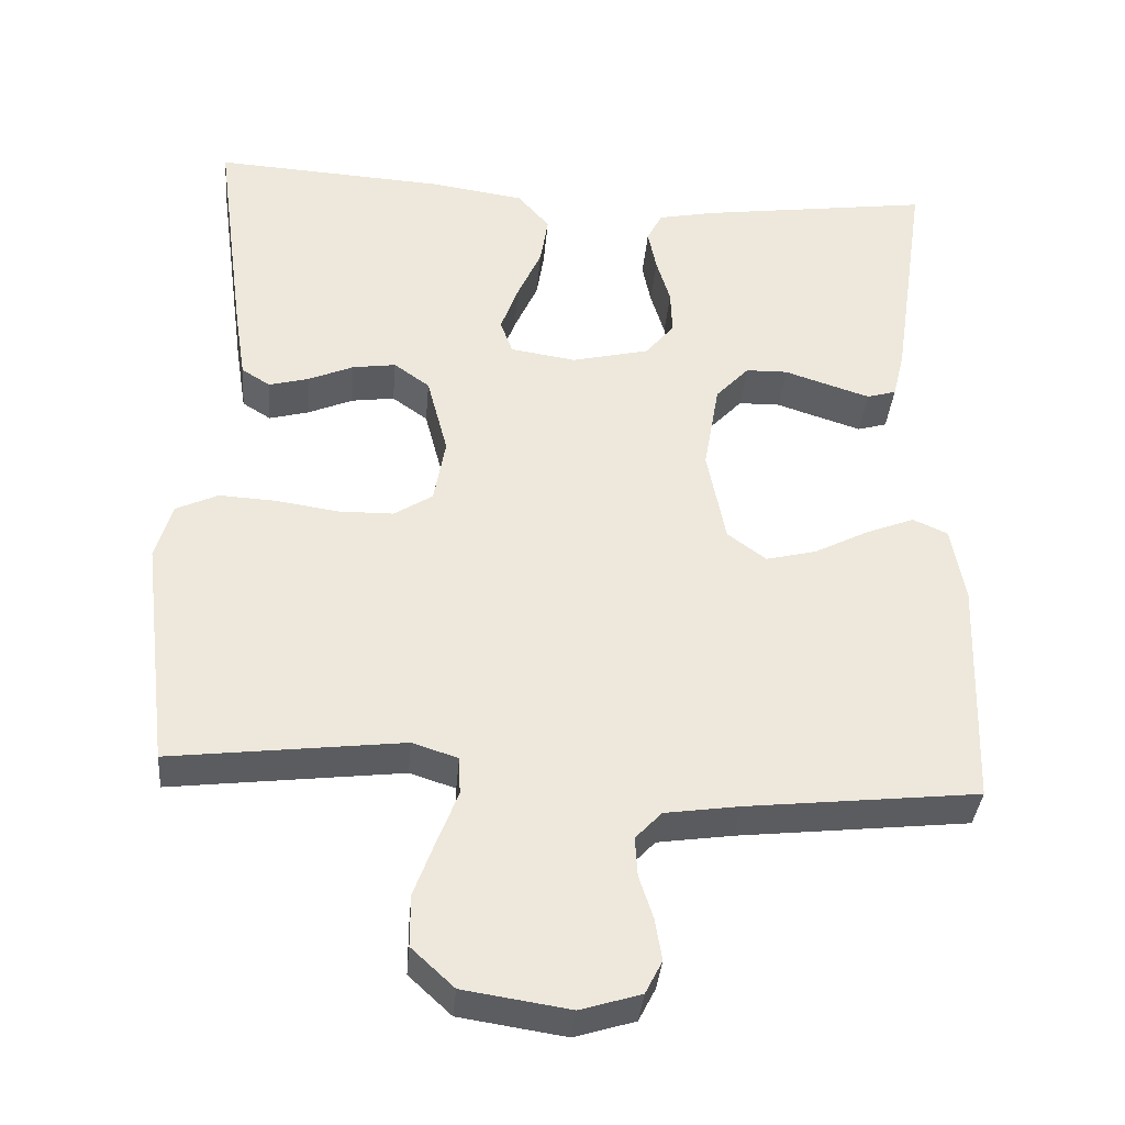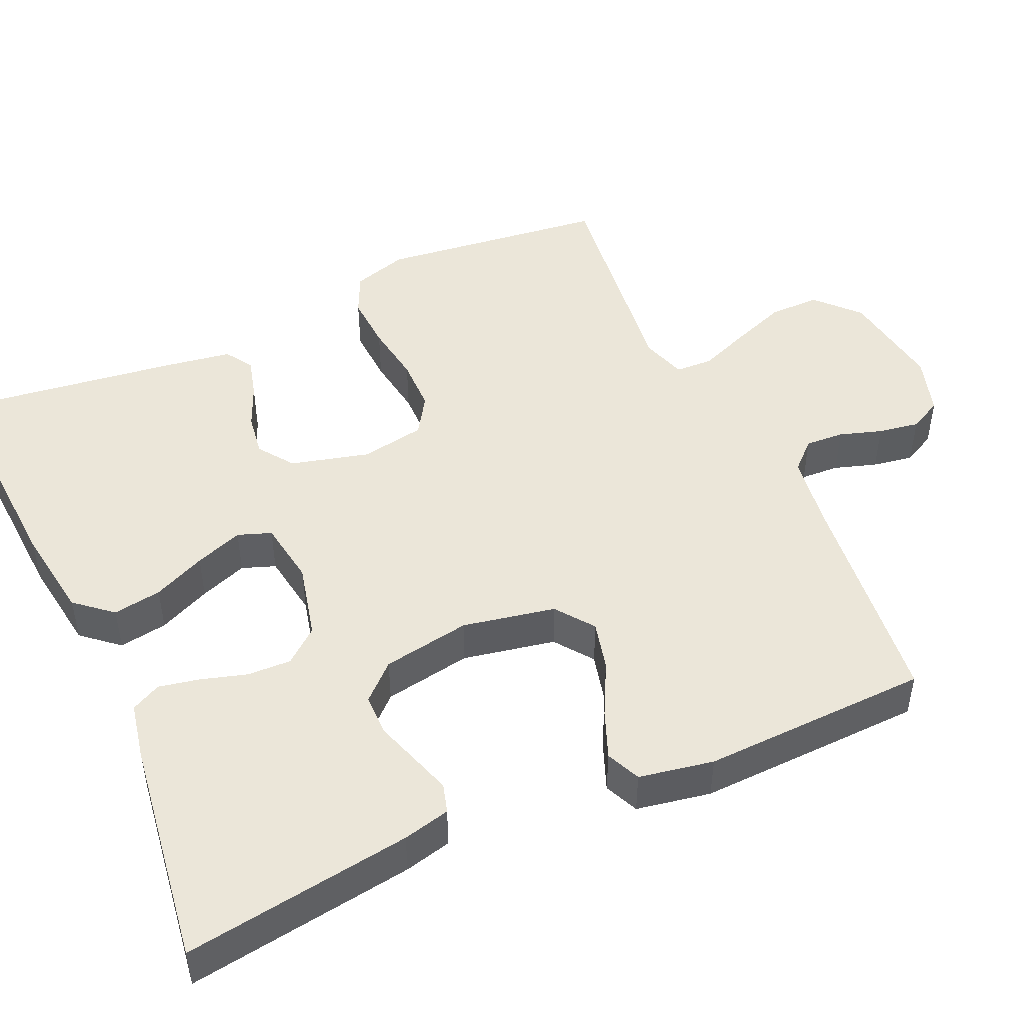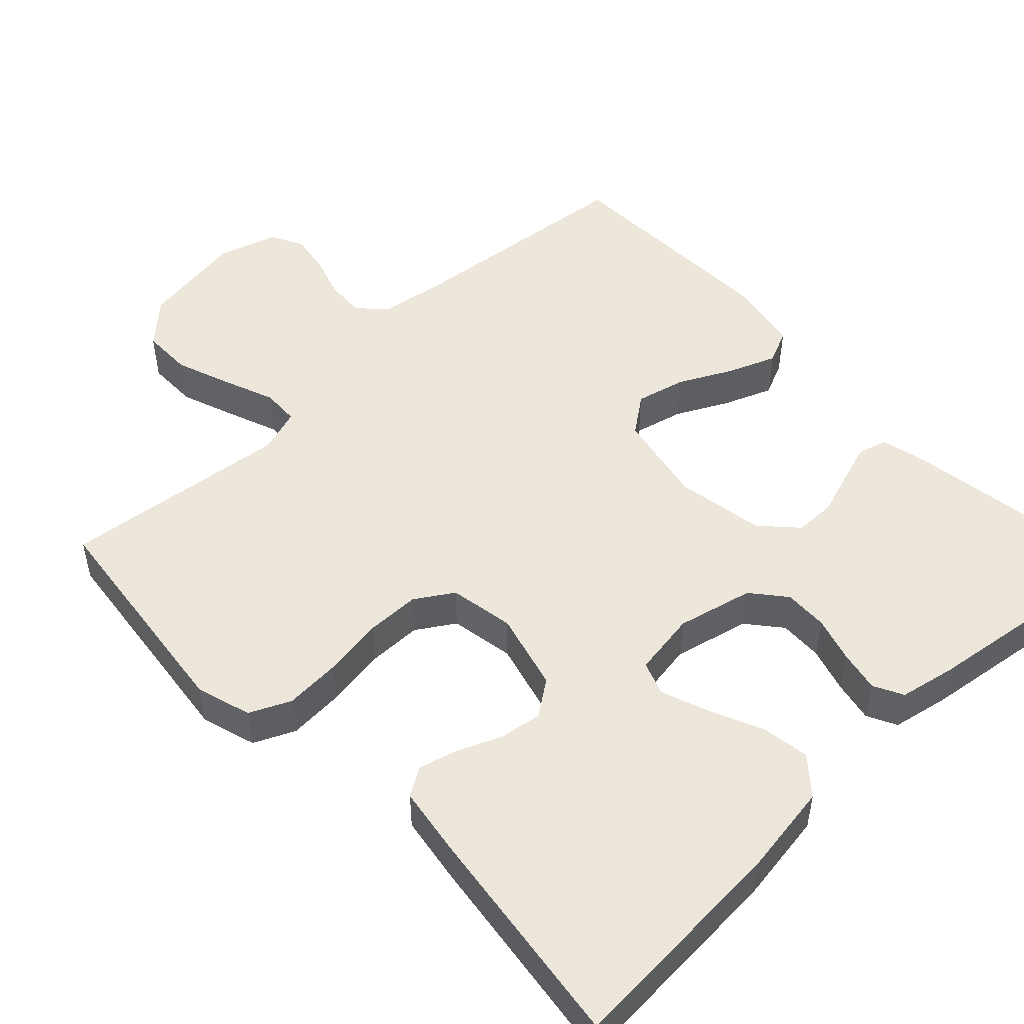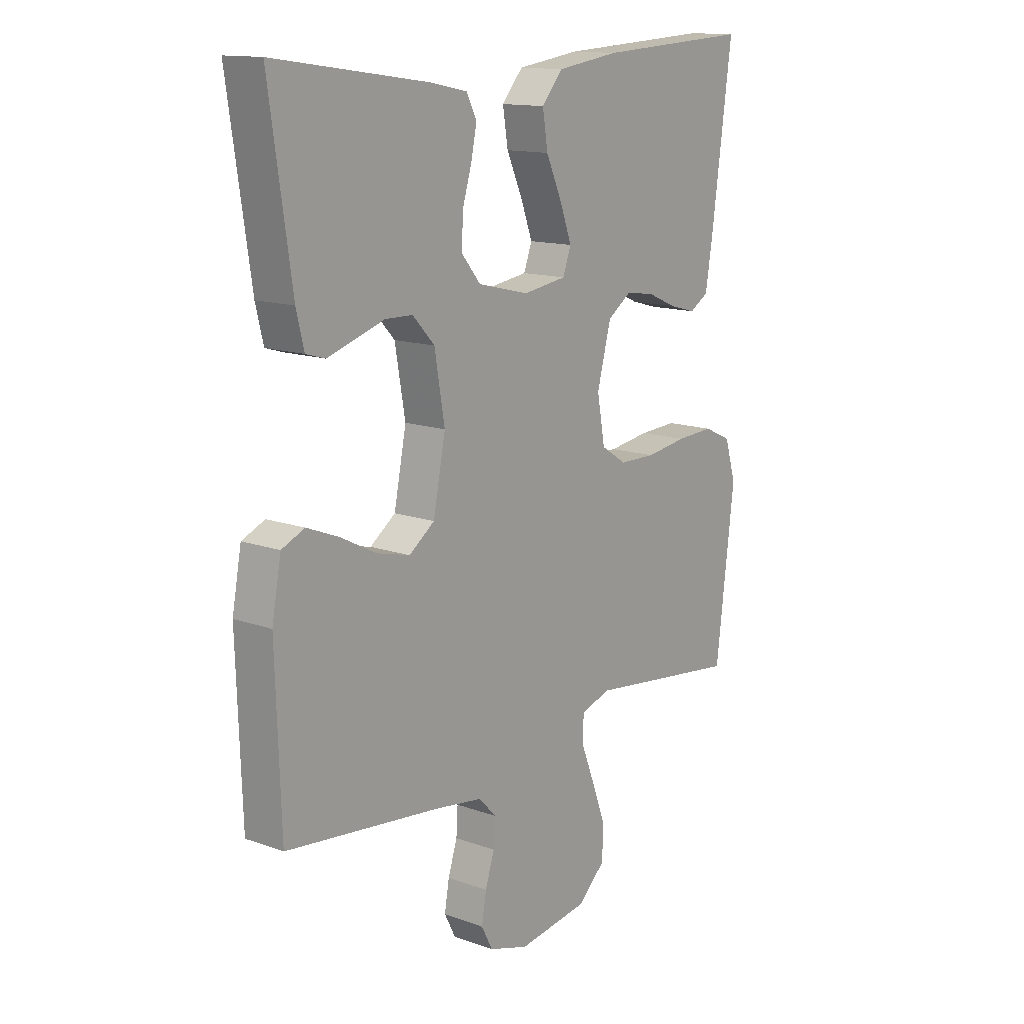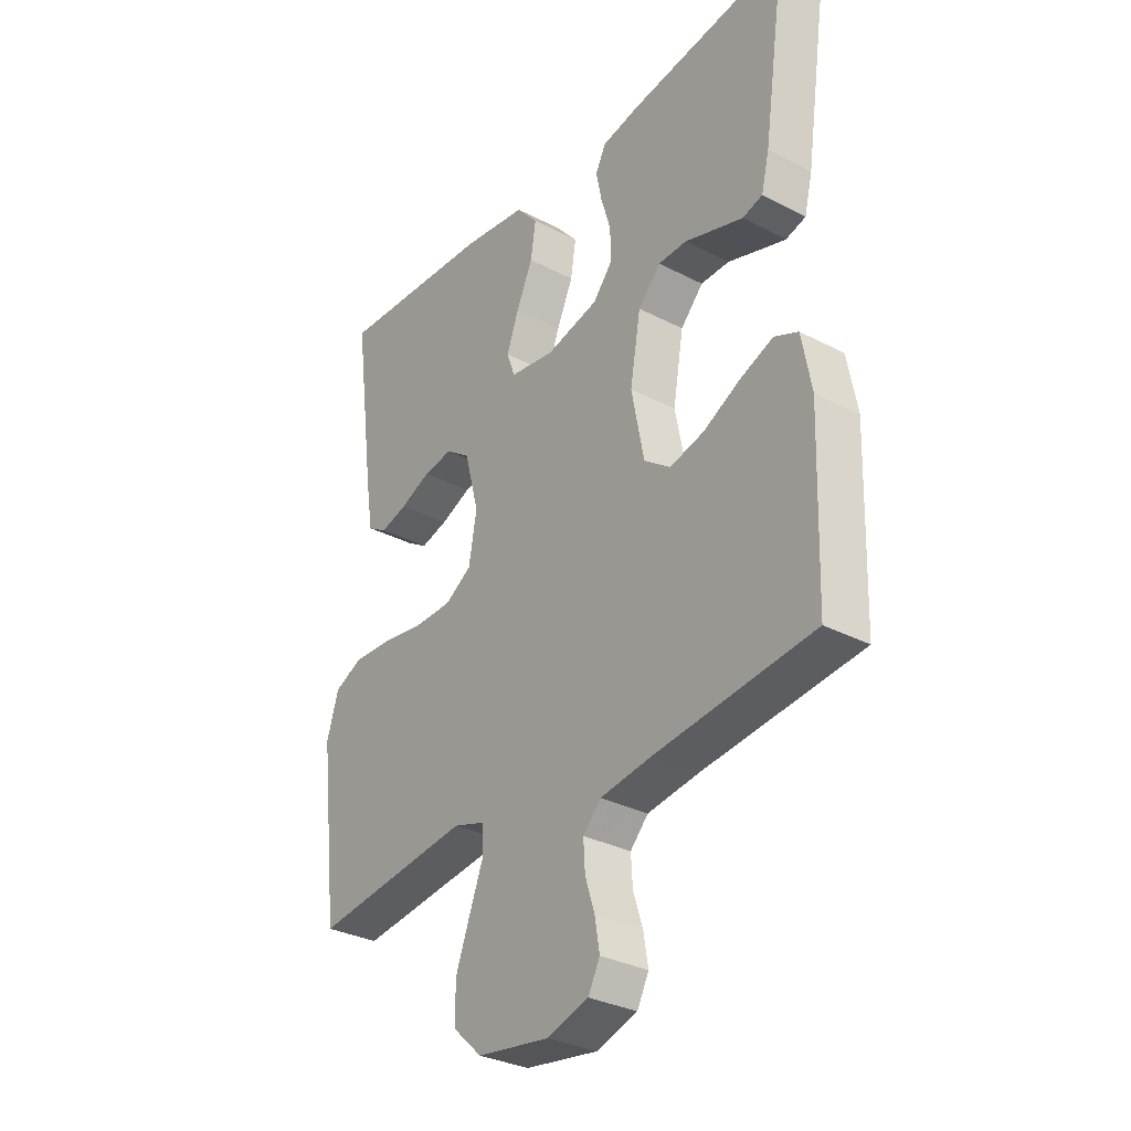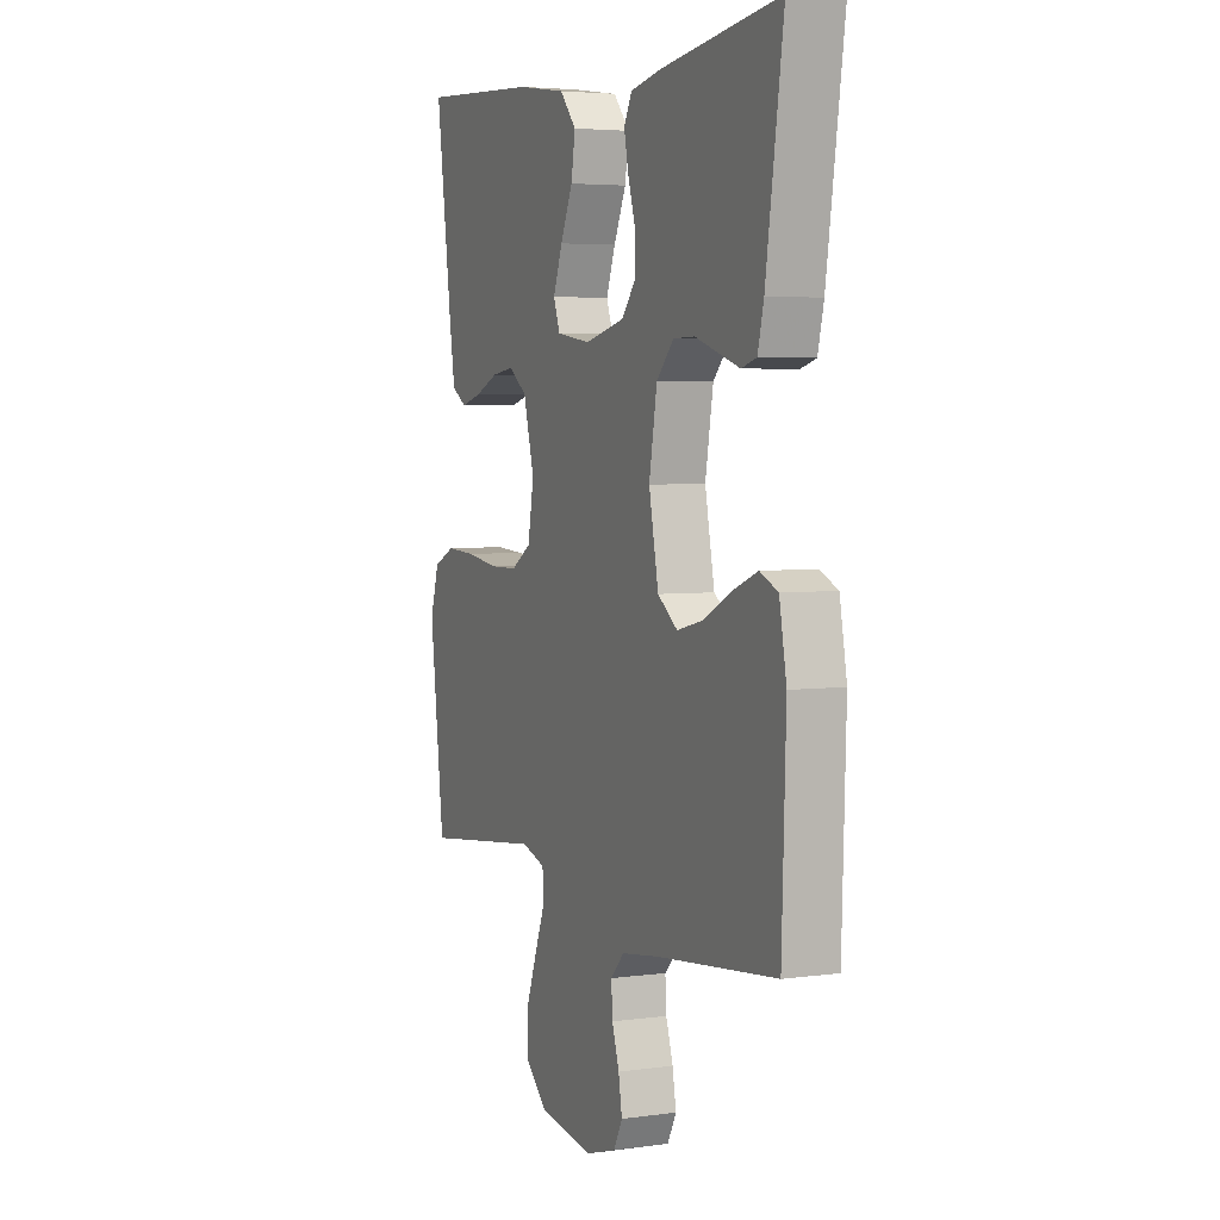
<metadata>
{"format":"obj","ext":"obj","renderer":"f3d","projection":"perspective","resolution":1024,"background":"white","views":[{"elev":-36.5,"azim":-4.9,"up":"+Z"},{"elev":47.8,"azim":65.7,"up":"+Y"},{"elev":50.7,"azim":-43.6,"up":"+Y"},{"elev":13.8,"azim":128.6,"up":"+Z"},{"elev":-31.8,"azim":53.7,"up":"+Z"},{"elev":4.3,"azim":66.1,"up":"+Z"}]}
</metadata>
<code>
v -0.5 0.07 -0.5
v -0.536 0.07 -0.2
v -0.514 0.07 -0.127
v -0.46 0.07 -0.102
v -0.386 0.07 -0.106
v -0.306 0.07 -0.118
v -0.235 0.07 -0.117
v -0.185 0.07 -0.085
v -0.17 0.07 0
v -0.197 0.07 0.103
v -0.243 0.07 0.136
v -0.299 0.07 0.128
v -0.357 0.07 0.103
v -0.409 0.07 0.089
v -0.446 0.07 0.112
v -0.46 0.07 0.2
v -0.5 0.07 0.5
v -0.2 0.07 0.482
v -0.078 0.07 0.464
v -0.037 0.07 0.416
v -0.047 0.07 0.352
v -0.078 0.07 0.283
v -0.101 0.07 0.22
v -0.085 0.07 0.176
v 0 0.07 0.163
v 0.1 0.07 0.187
v 0.137 0.07 0.232
v 0.135 0.07 0.29
v 0.117 0.07 0.35
v 0.106 0.07 0.404
v 0.126 0.07 0.443
v 0.2 0.07 0.458
v 0.5 0.07 0.5
v 0.456 0.07 0.2
v 0.441 0.07 0.138
v 0.403 0.07 0.127
v 0.35 0.07 0.144
v 0.292 0.07 0.163
v 0.238 0.07 0.162
v 0.195 0.07 0.116
v 0.175 0.07 0
v 0.199 0.07 -0.122
v 0.249 0.07 -0.159
v 0.314 0.07 -0.143
v 0.384 0.07 -0.107
v 0.447 0.07 -0.082
v 0.492 0.07 -0.102
v 0.51 0.07 -0.2
v 0.5 0.07 -0.5
v 0.2 0.07 -0.533
v 0.104 0.07 -0.547
v 0.07 0.07 -0.583
v 0.073 0.07 -0.634
v 0.091 0.07 -0.69
v 0.1 0.07 -0.744
v 0.078 0.07 -0.787
v 0 0.07 -0.811
v -0.137 0.07 -0.79
v -0.192 0.07 -0.739
v -0.192 0.07 -0.672
v -0.165 0.07 -0.599
v -0.139 0.07 -0.532
v -0.141 0.07 -0.483
v -0.2 0.07 -0.464
v -0.5 0 -0.5
v -0.536 0 -0.2
v -0.514 0 -0.127
v -0.46 0 -0.102
v -0.386 0 -0.106
v -0.306 0 -0.118
v -0.235 0 -0.117
v -0.185 0 -0.085
v -0.17 0 0
v -0.197 0 0.103
v -0.243 0 0.136
v -0.299 0 0.128
v -0.357 0 0.103
v -0.409 0 0.089
v -0.446 0 0.112
v -0.46 0 0.2
v -0.5 0 0.5
v -0.2 0 0.482
v -0.078 0 0.464
v -0.037 0 0.416
v -0.047 0 0.352
v -0.078 0 0.283
v -0.101 0 0.22
v -0.085 0 0.176
v 0 0 0.163
v 0.1 0 0.187
v 0.137 0 0.232
v 0.135 0 0.29
v 0.117 0 0.35
v 0.106 0 0.404
v 0.126 0 0.443
v 0.2 0 0.458
v 0.5 0 0.5
v 0.456 0 0.2
v 0.441 0 0.138
v 0.403 0 0.127
v 0.35 0 0.144
v 0.292 0 0.163
v 0.238 0 0.162
v 0.195 0 0.116
v 0.175 0 0
v 0.199 0 -0.122
v 0.249 0 -0.159
v 0.314 0 -0.143
v 0.384 0 -0.107
v 0.447 0 -0.082
v 0.492 0 -0.102
v 0.51 0 -0.2
v 0.5 0 -0.5
v 0.2 0 -0.533
v 0.104 0 -0.547
v 0.07 0 -0.583
v 0.073 0 -0.634
v 0.091 0 -0.69
v 0.1 0 -0.744
v 0.078 0 -0.787
v 0 0 -0.811
v -0.137 0 -0.79
v -0.192 0 -0.739
v -0.192 0 -0.672
v -0.165 0 -0.599
v -0.139 0 -0.532
v -0.141 0 -0.483
v -0.2 0 -0.464
f 59 60 61 62
f 57 58 59 62
f 57 62 63
f 56 57 63
f 53 54 55 56
f 52 53 56 63
f 51 52 63
f 50 51 63 64
f 48 49 50 64
f 44 45 46 47
f 43 44 47 48
f 35 36 37 38
f 33 34 35 38
f 33 38 39
f 32 33 39 40
f 28 29 30 31
f 28 31 32 40
f 19 20 21 22
f 19 22 23
f 18 19 23
f 17 18 23 24
f 15 16 17 24
f 12 13 14 15
f 11 12 15 24
f 3 4 5 6
f 3 6 7
f 2 3 7
f 1 2 7
f 43 48 64 1
f 27 28 40 41
f 26 27 41
f 25 26 41 42
f 10 11 24 25
f 9 10 25 42
f 8 9 42 43
f 1 7 8 43
f 126 125 124 123
f 126 123 122 121
f 127 126 121
f 127 121 120
f 120 119 118 117
f 127 120 117 116
f 127 116 115
f 128 127 115 114
f 128 114 113 112
f 111 110 109 108
f 112 111 108 107
f 102 101 100 99
f 102 99 98 97
f 103 102 97
f 104 103 97 96
f 95 94 93 92
f 104 96 95 92
f 86 85 84 83
f 87 86 83
f 87 83 82
f 88 87 82 81
f 88 81 80 79
f 79 78 77 76
f 88 79 76 75
f 70 69 68 67
f 71 70 67
f 71 67 66
f 71 66 65
f 65 128 112 107
f 105 104 92 91
f 105 91 90
f 106 105 90 89
f 89 88 75 74
f 106 89 74 73
f 107 106 73 72
f 107 72 71 65
f 1 65 66 2
f 2 66 67 3
f 3 67 68 4
f 4 68 69 5
f 5 69 70 6
f 6 70 71 7
f 7 71 72 8
f 8 72 73 9
f 9 73 74 10
f 10 74 75 11
f 11 75 76 12
f 12 76 77 13
f 13 77 78 14
f 14 78 79 15
f 15 79 80 16
f 16 80 81 17
f 17 81 82 18
f 18 82 83 19
f 19 83 84 20
f 20 84 85 21
f 21 85 86 22
f 22 86 87 23
f 23 87 88 24
f 24 88 89 25
f 25 89 90 26
f 26 90 91 27
f 27 91 92 28
f 28 92 93 29
f 29 93 94 30
f 30 94 95 31
f 31 95 96 32
f 32 96 97 33
f 33 97 98 34
f 34 98 99 35
f 35 99 100 36
f 36 100 101 37
f 37 101 102 38
f 38 102 103 39
f 39 103 104 40
f 40 104 105 41
f 41 105 106 42
f 42 106 107 43
f 43 107 108 44
f 44 108 109 45
f 45 109 110 46
f 46 110 111 47
f 47 111 112 48
f 48 112 113 49
f 49 113 114 50
f 50 114 115 51
f 51 115 116 52
f 52 116 117 53
f 53 117 118 54
f 54 118 119 55
f 55 119 120 56
f 56 120 121 57
f 57 121 122 58
f 58 122 123 59
f 59 123 124 60
f 60 124 125 61
f 61 125 126 62
f 62 126 127 63
f 63 127 128 64
f 64 128 65 1

</code>
